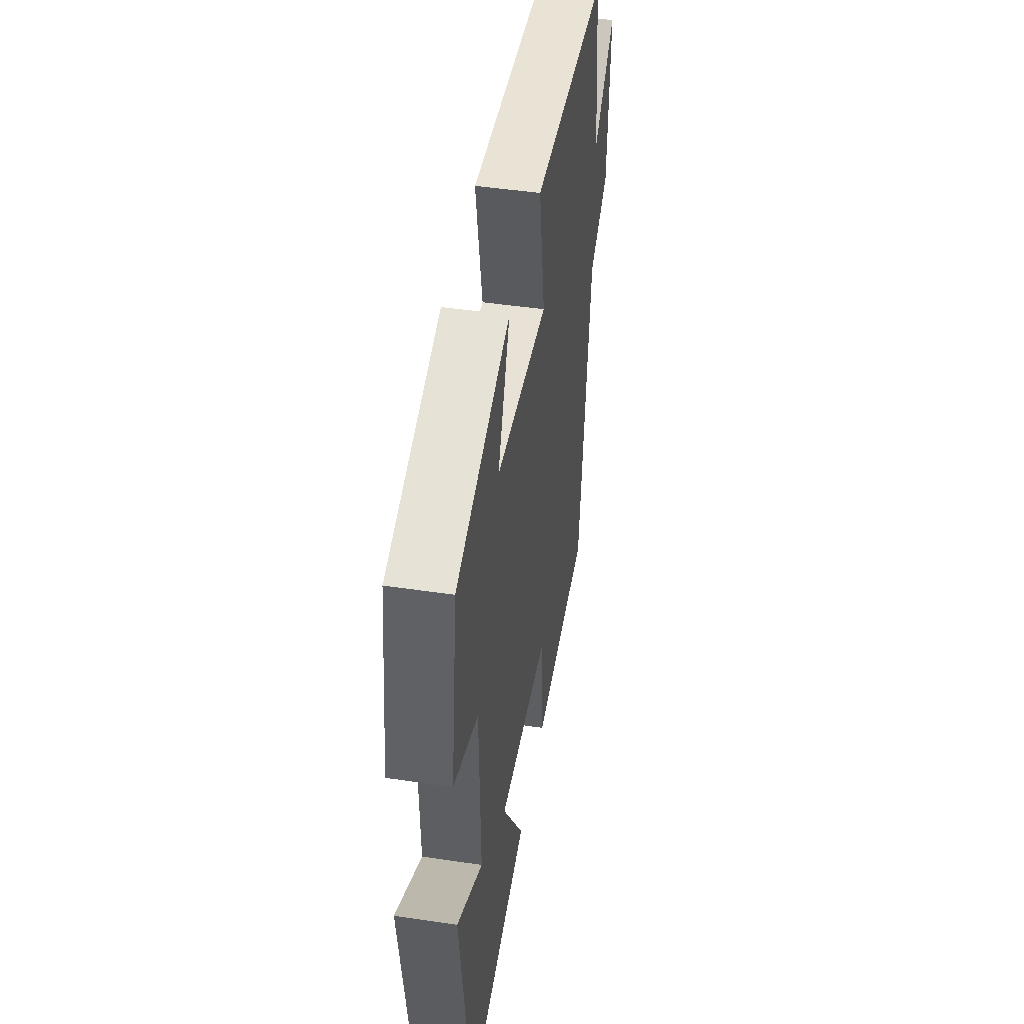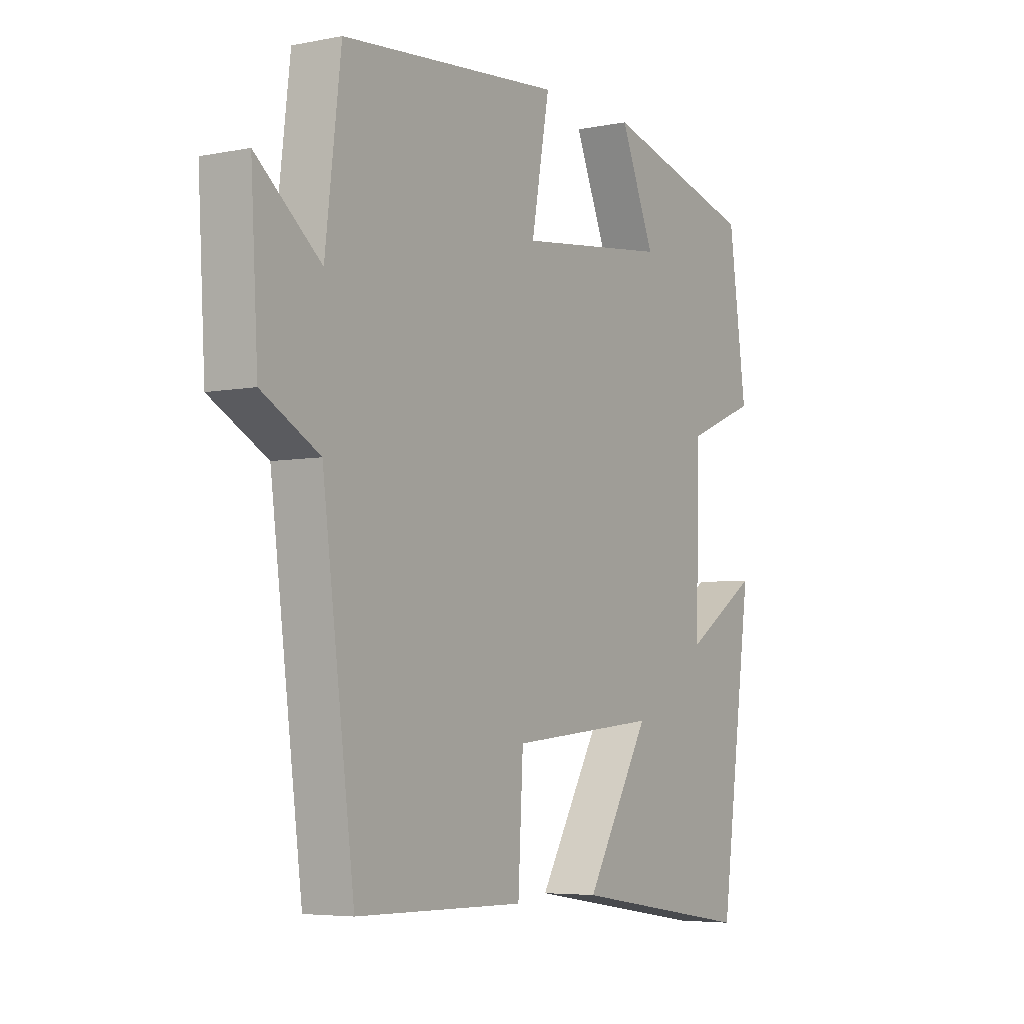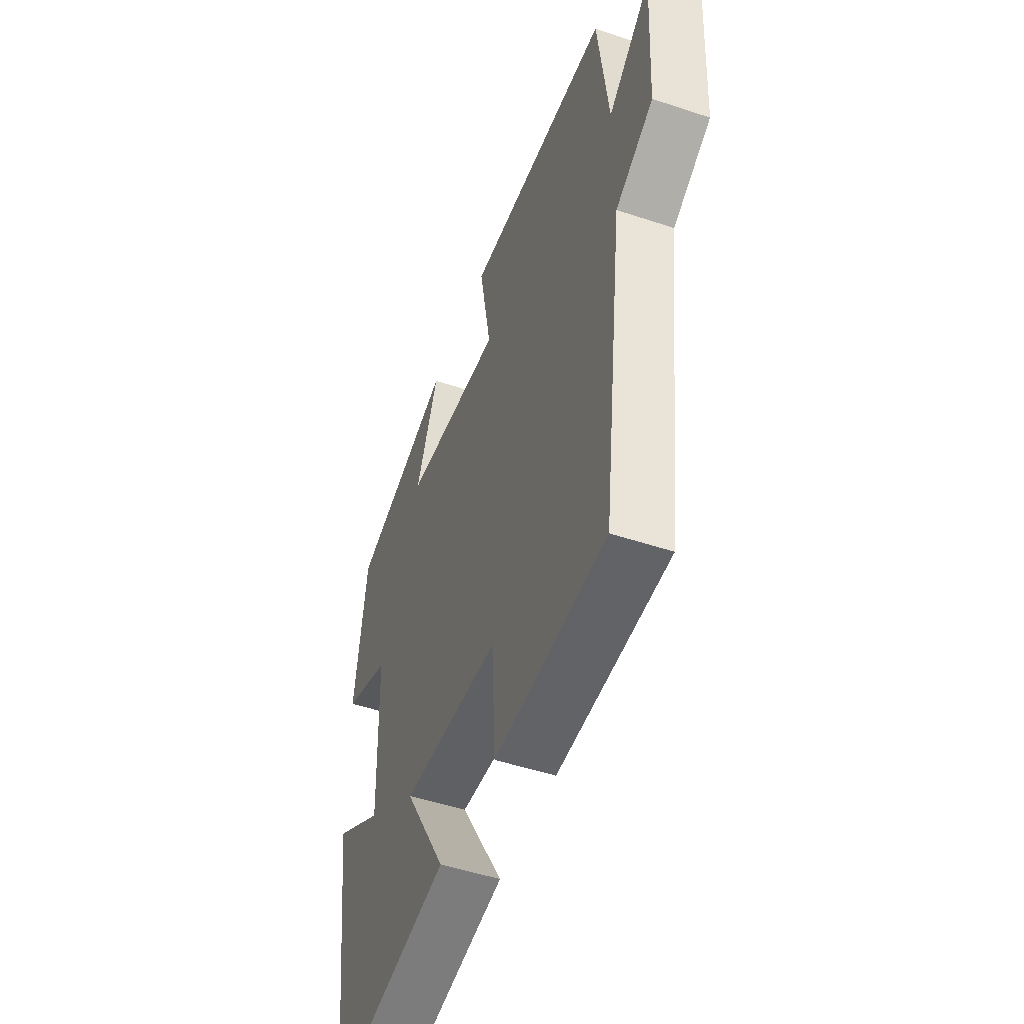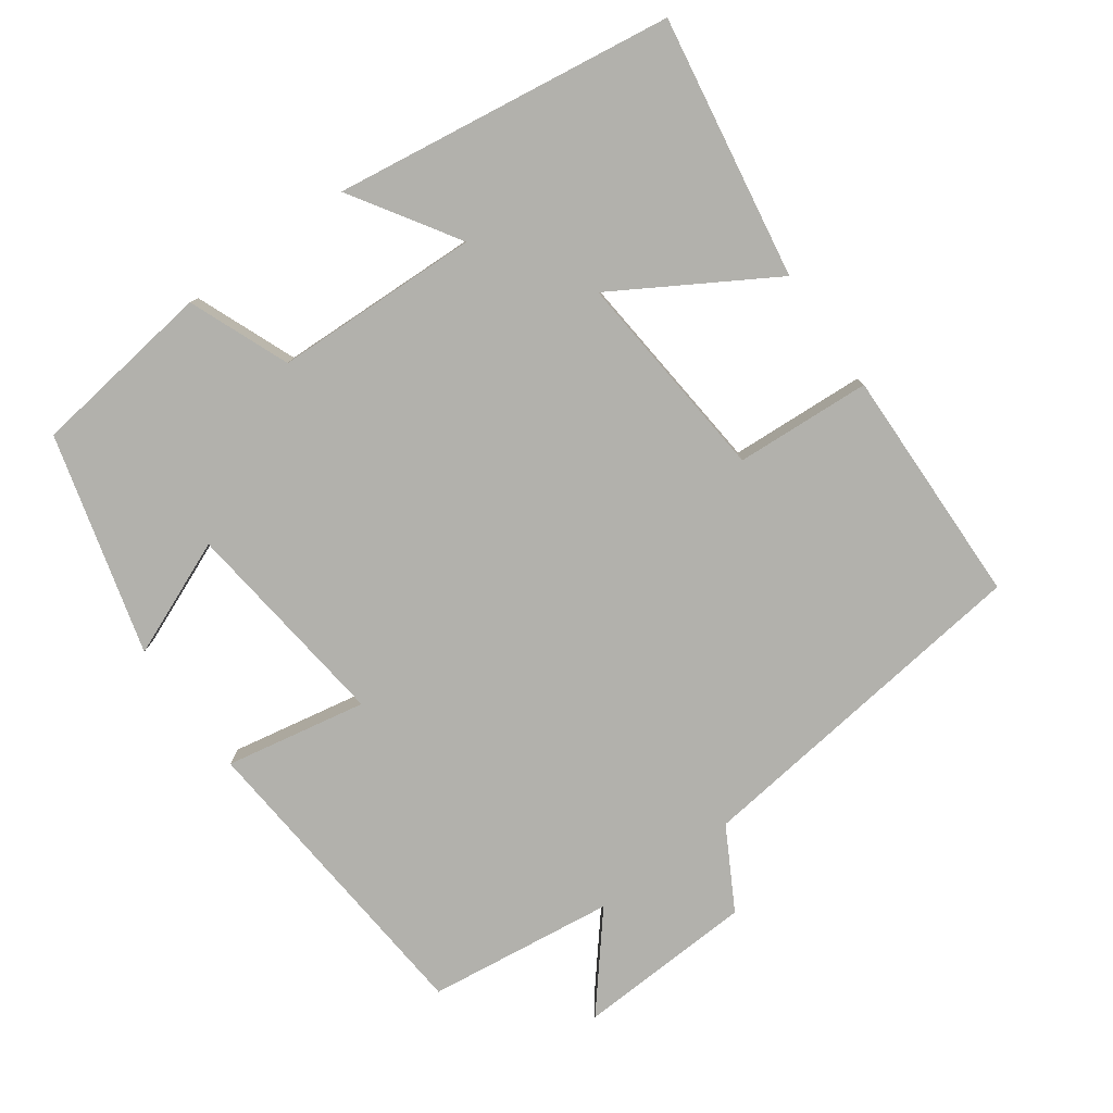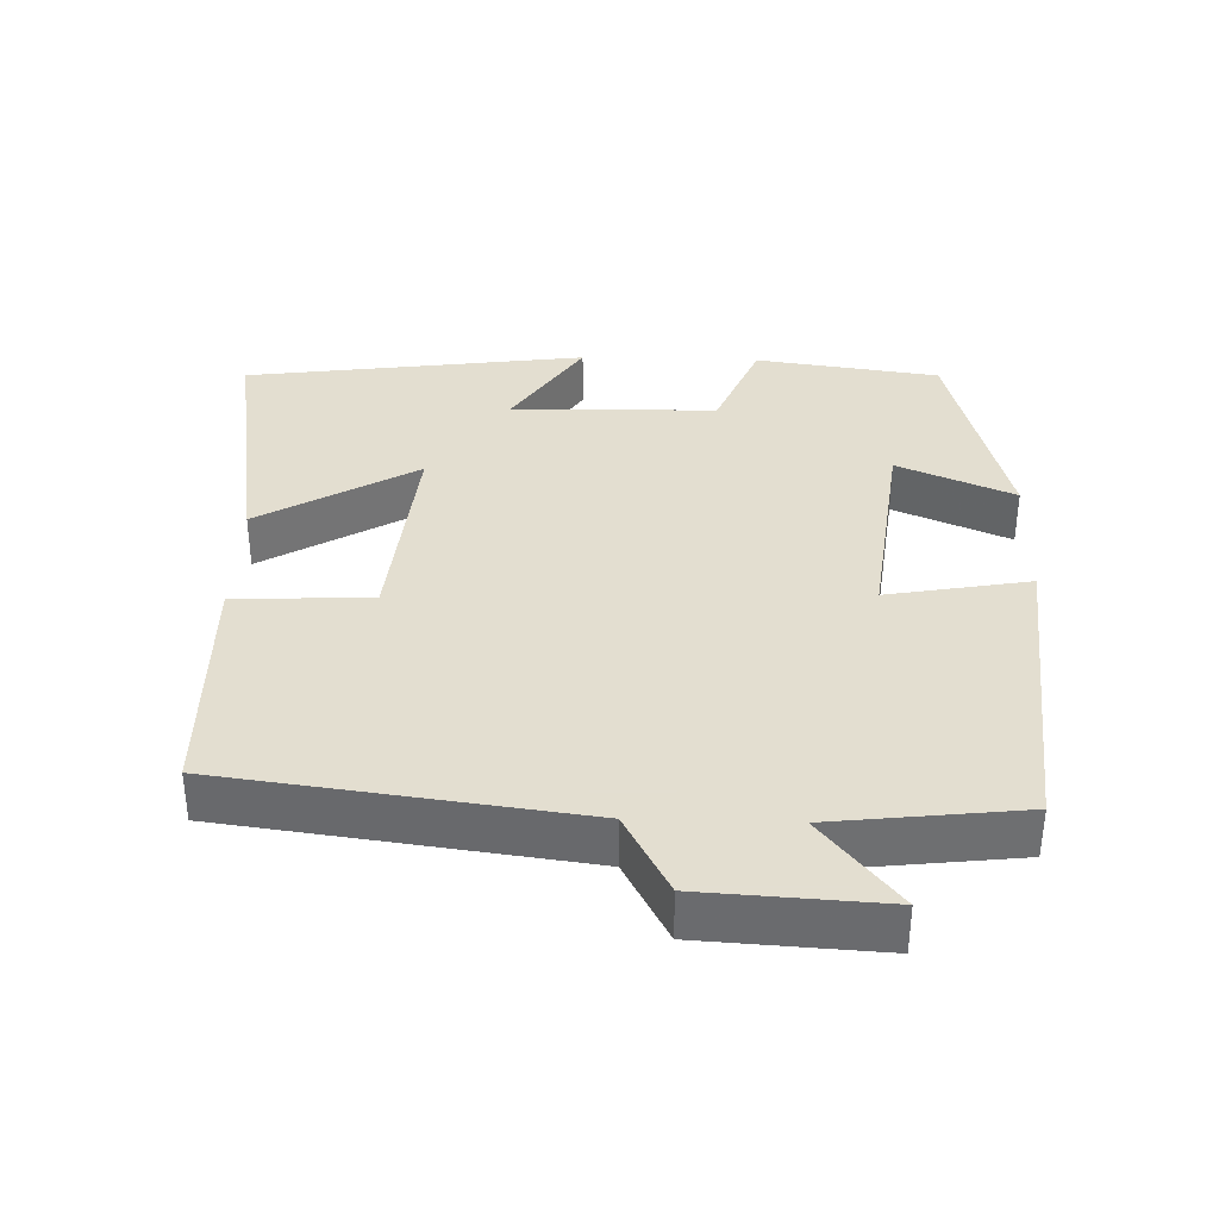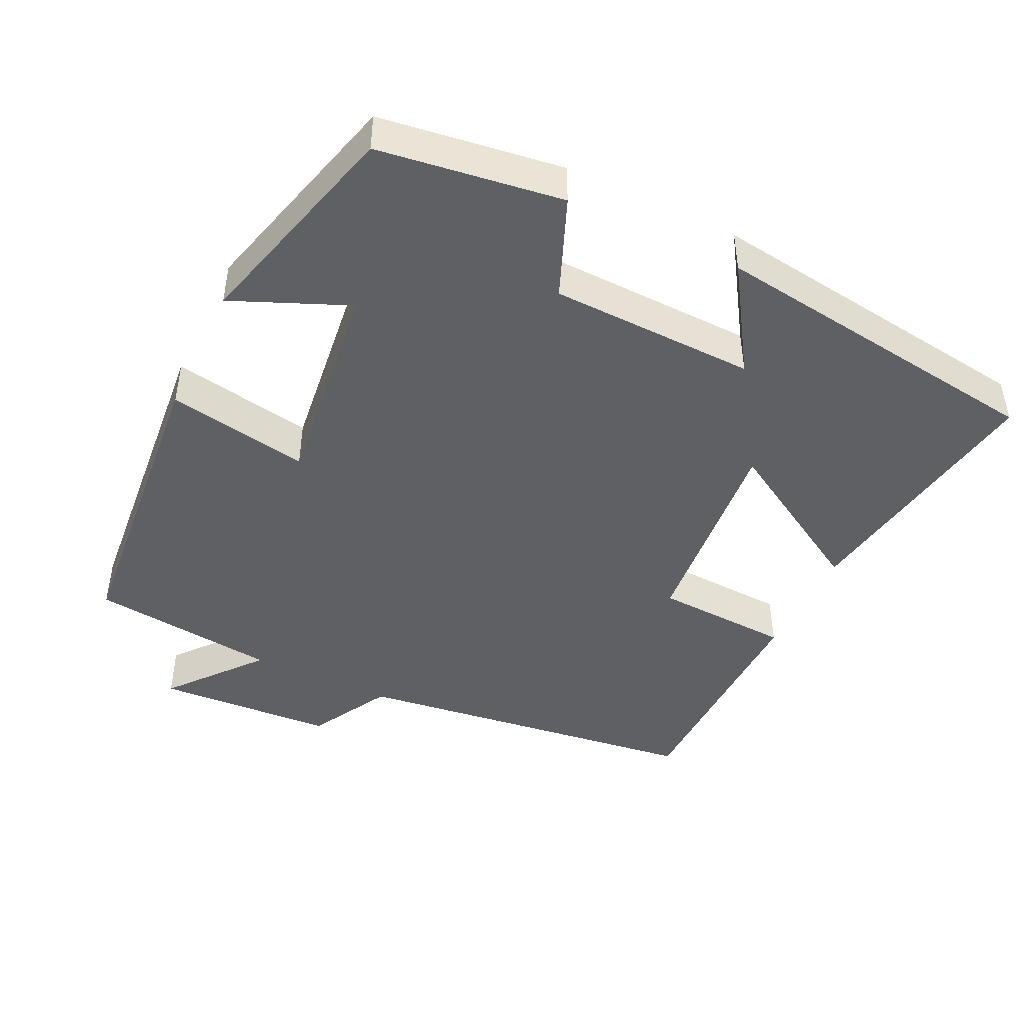
<metadata>
{"format":"obj","ext":"obj","renderer":"f3d","projection":"perspective","resolution":1024,"background":"white","views":[{"elev":46.8,"azim":99.6,"up":"+Z"},{"elev":-5.1,"azim":-57.9,"up":"+Z"},{"elev":-50.0,"azim":-110.1,"up":"+Z"},{"elev":-78.9,"azim":125.4,"up":"+Y"},{"elev":35.9,"azim":-88.2,"up":"+Y"},{"elev":-45.0,"azim":64.4,"up":"+Y"}]}
</metadata>
<code>
v -0.469 0.07 0.462
v -0.035 0.07 0.5
v -0.071 0.07 0.303
v 0.227 0.07 0.339
v 0.159 0.07 0.5
v 0.465 0.07 0.418
v 0.5 0.07 0.163
v 0.361 0.07 0.106
v 0.353 0.07 -0.18
v 0.5 0.07 -0.085
v 0.435 0.07 -0.558
v 0.071 0.07 -0.5
v 0.199 0.07 -0.283
v -0.095 0.07 -0.311
v -0.105 0.07 -0.5
v -0.437 0.07 -0.494
v -0.5 0.07 -0.005
v -0.613 0.07 0.057
v -0.627 0.07 0.305
v -0.5 0.07 0.201
v -0.469 0 0.462
v -0.035 0 0.5
v -0.071 0 0.303
v 0.227 0 0.339
v 0.159 0 0.5
v 0.465 0 0.418
v 0.5 0 0.163
v 0.361 0 0.106
v 0.353 0 -0.18
v 0.5 0 -0.085
v 0.435 0 -0.558
v 0.071 0 -0.5
v 0.199 0 -0.283
v -0.095 0 -0.311
v -0.105 0 -0.5
v -0.437 0 -0.494
v -0.5 0 -0.005
v -0.613 0 0.057
v -0.627 0 0.305
v -0.5 0 0.201
f 17 18 19 20
f 14 15 16 17
f 13 14 17 20
f 10 11 12 13
f 9 10 13
f 8 9 13 20
f 4 5 6 7
f 3 4 7 8
f 20 1 2 3
f 3 8 20
f 40 39 38 37
f 37 36 35 34
f 40 37 34 33
f 33 32 31 30
f 33 30 29
f 40 33 29 28
f 27 26 25 24
f 28 27 24 23
f 23 22 21 40
f 40 28 23
f 1 21 22 2
f 2 22 23 3
f 3 23 24 4
f 4 24 25 5
f 5 25 26 6
f 6 26 27 7
f 7 27 28 8
f 8 28 29 9
f 9 29 30 10
f 10 30 31 11
f 11 31 32 12
f 12 32 33 13
f 13 33 34 14
f 14 34 35 15
f 15 35 36 16
f 16 36 37 17
f 17 37 38 18
f 18 38 39 19
f 19 39 40 20
f 20 40 21 1

</code>
